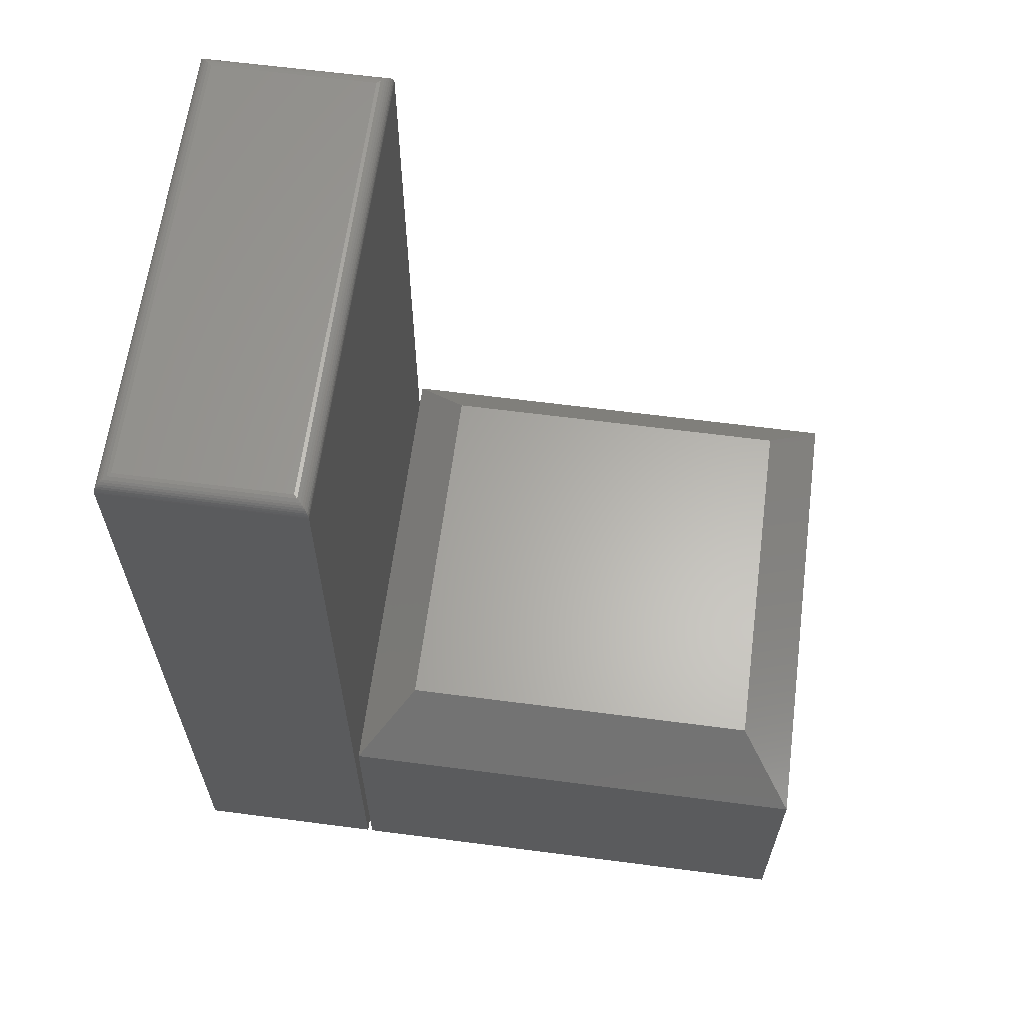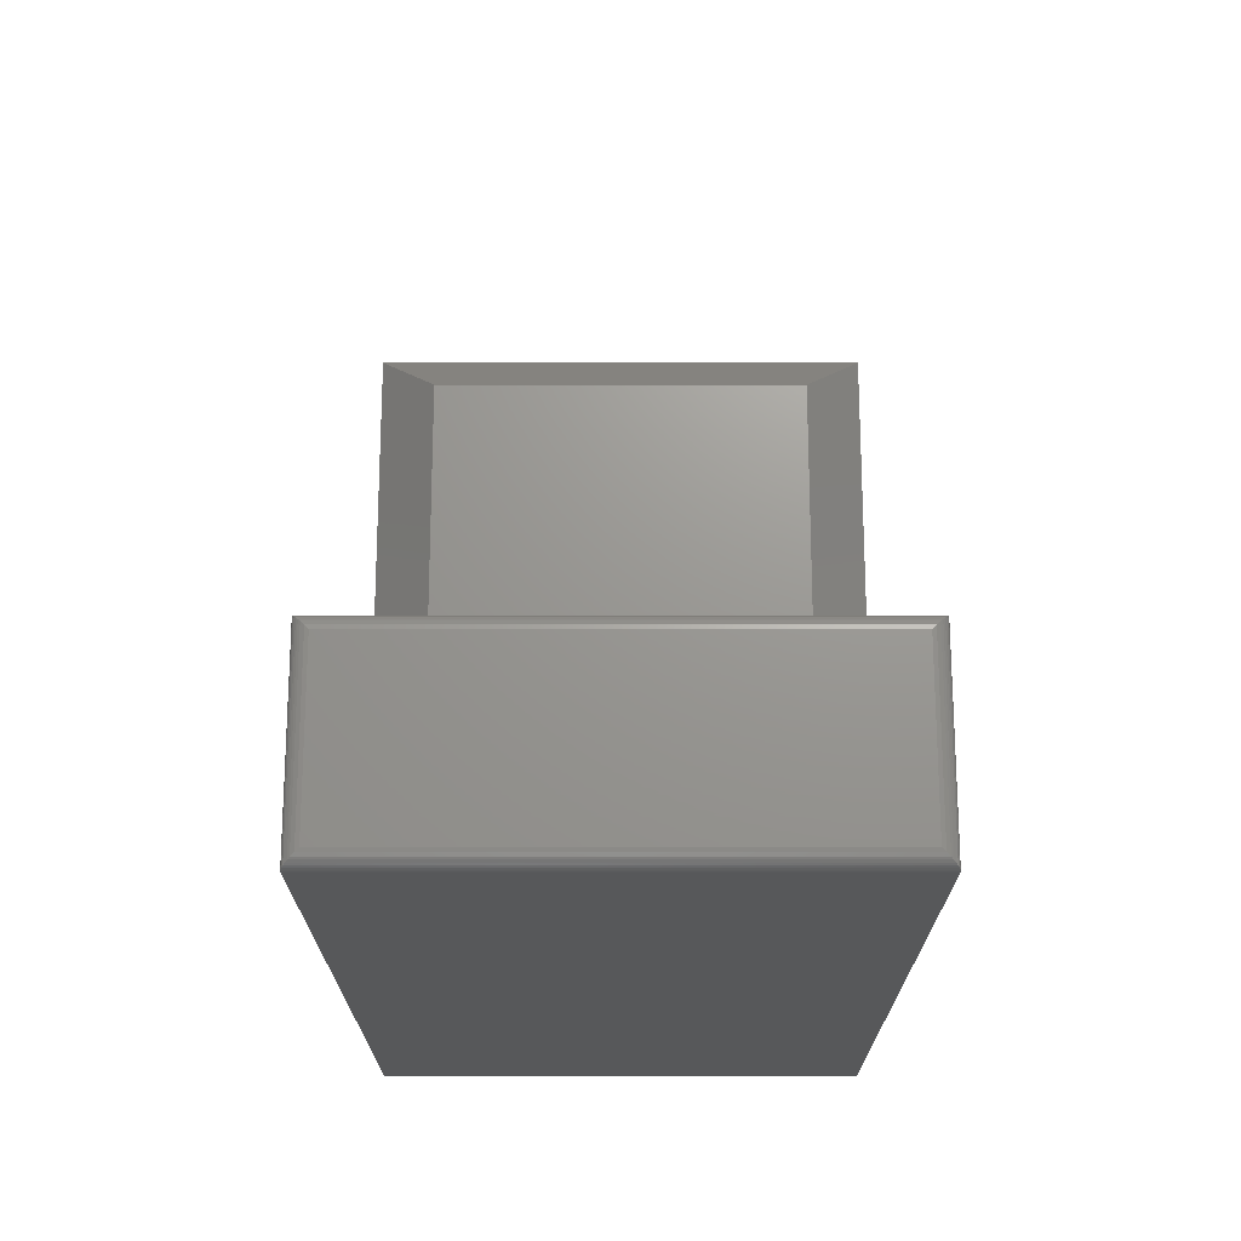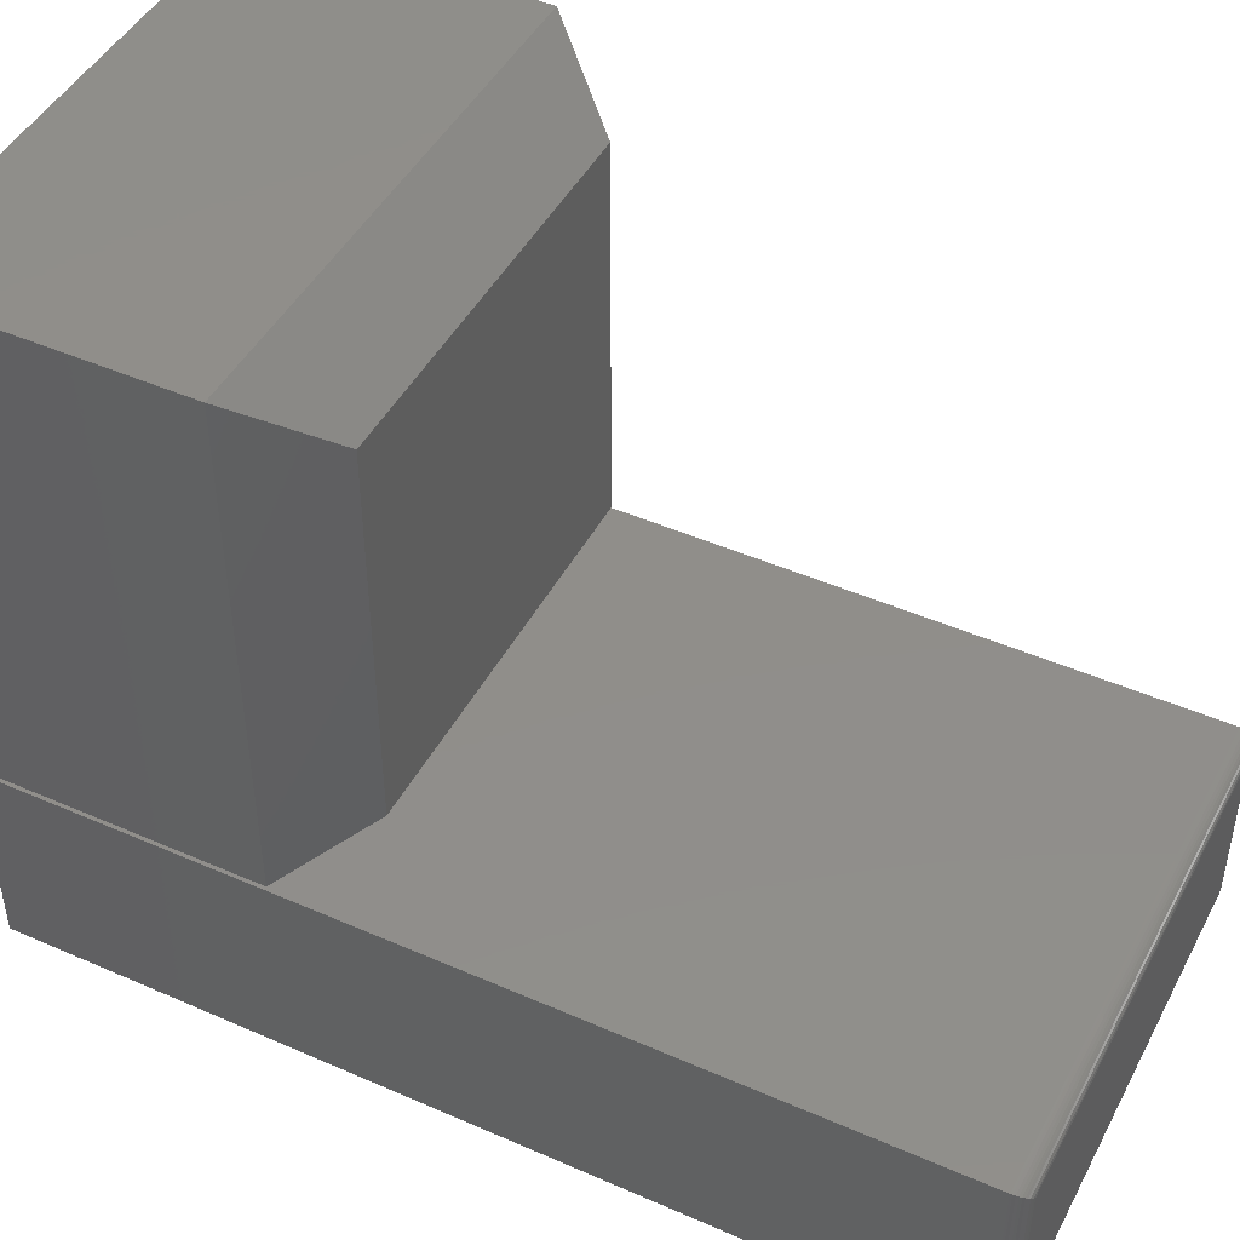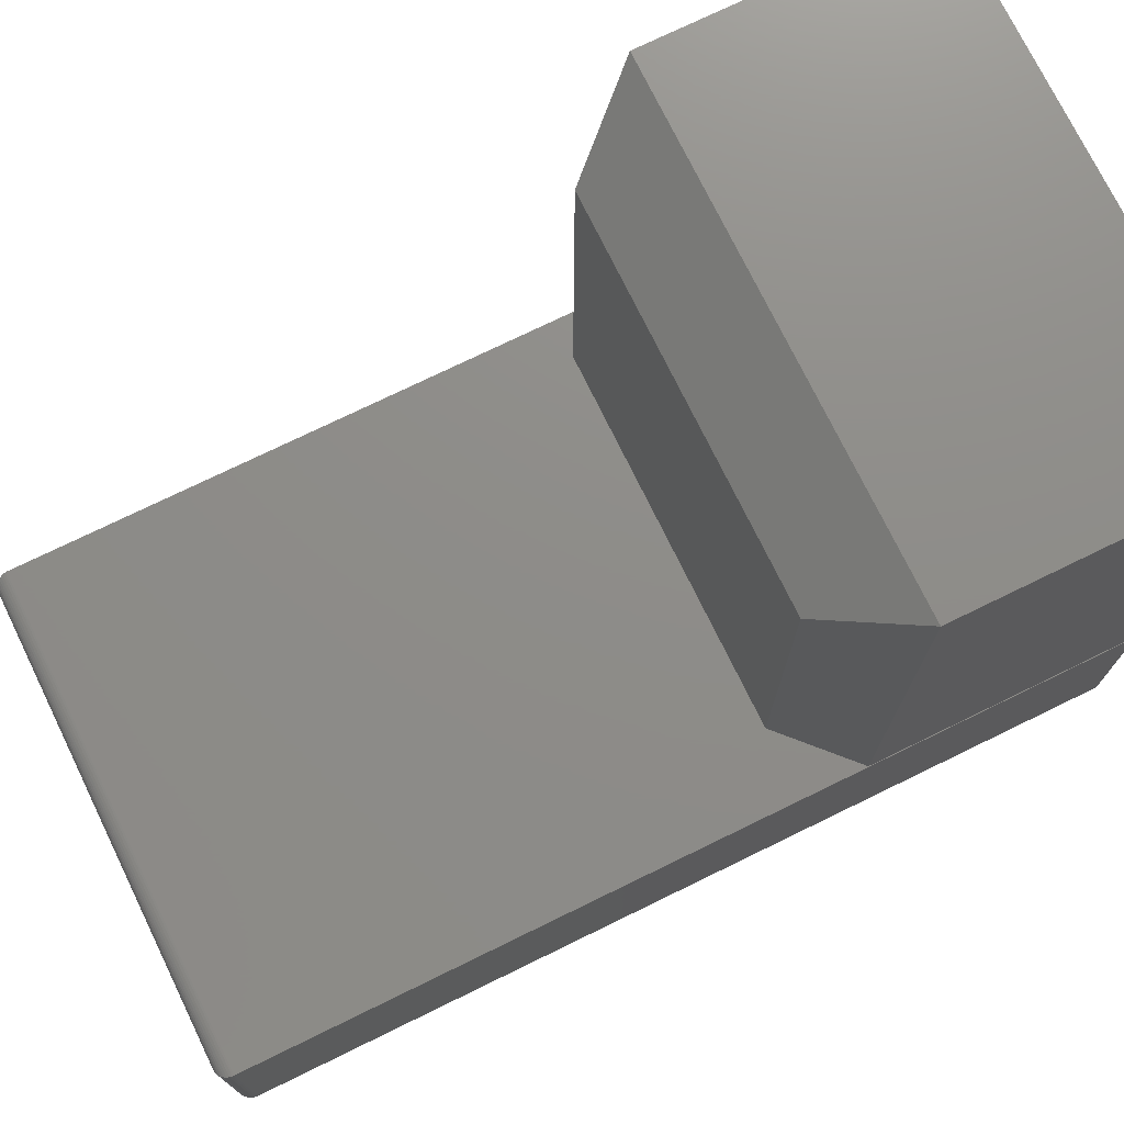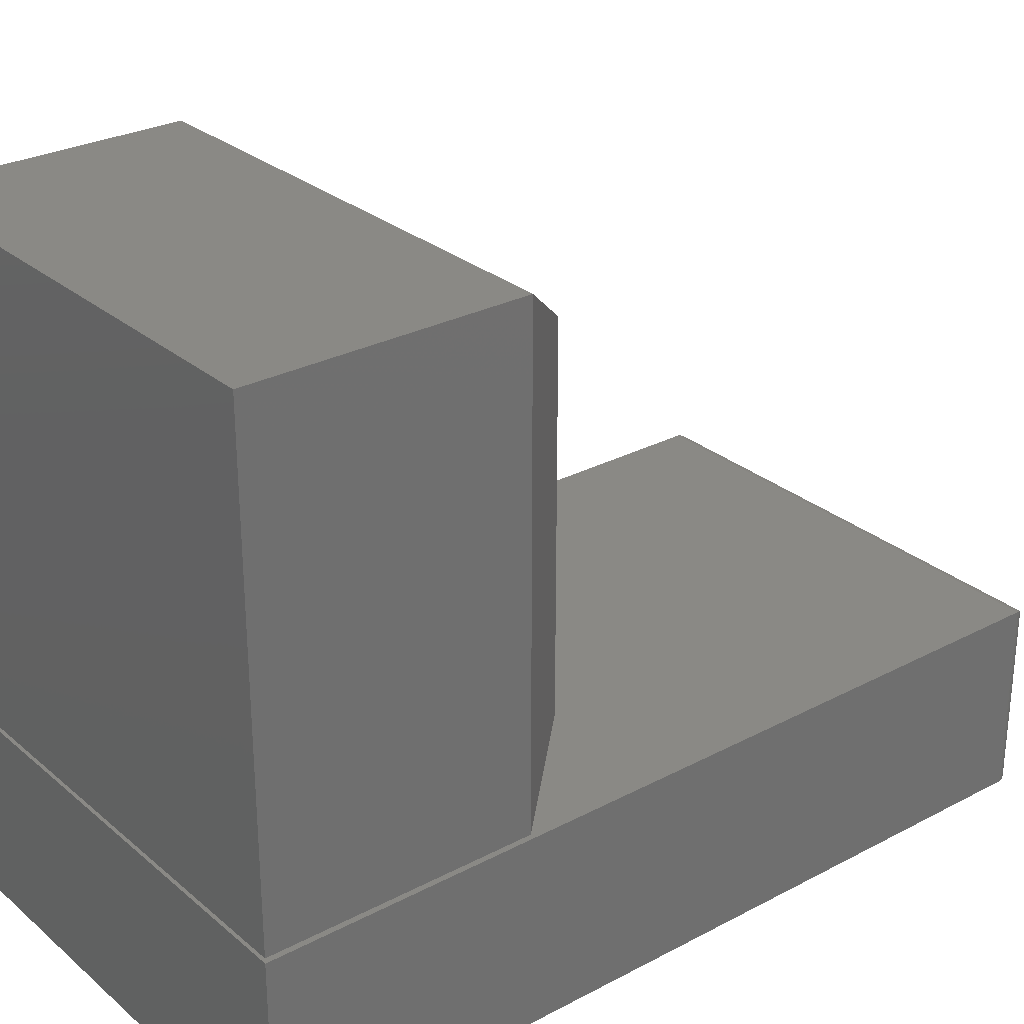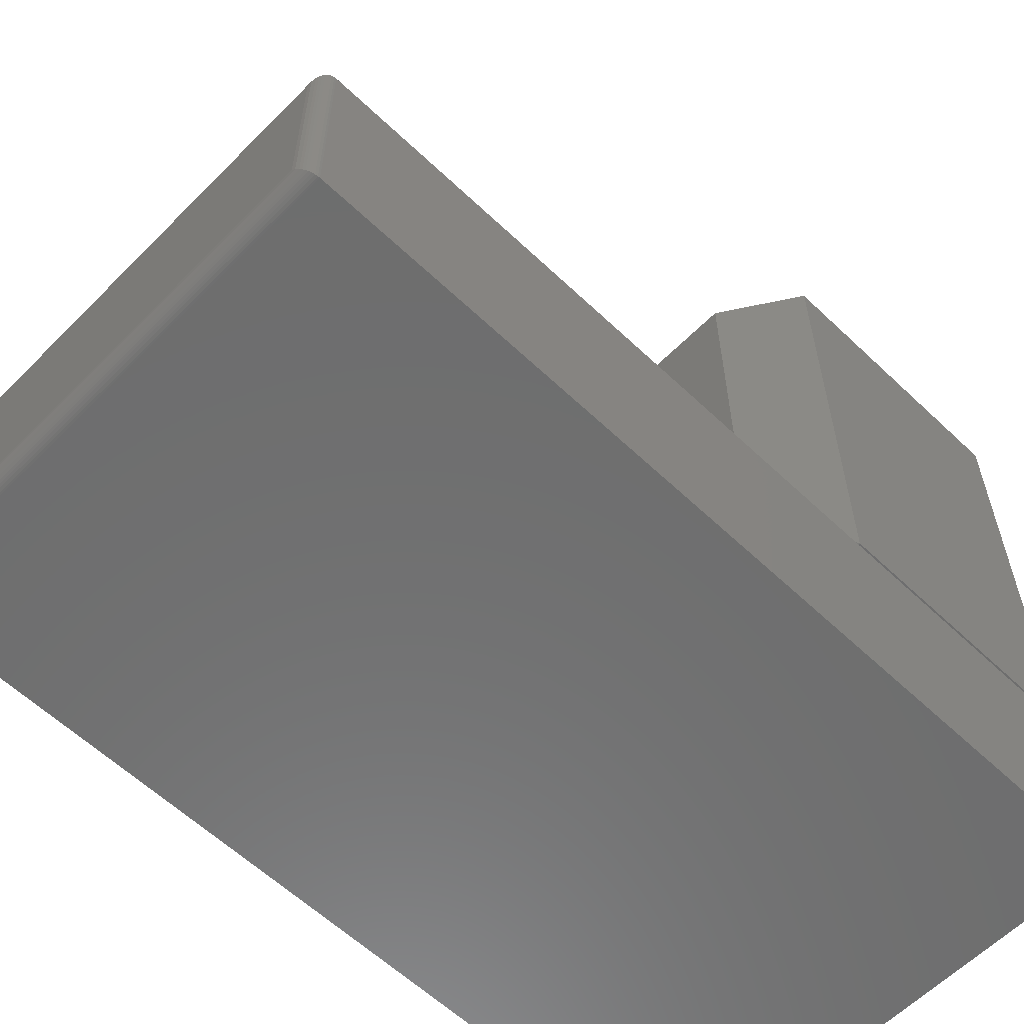
<metadata>
{"format":"stl","ext":"stl","renderer":"f3d","projection":"perspective","resolution":1024,"background":"white","views":[{"elev":63.1,"azim":97.5,"up":"+Z"},{"elev":70.3,"azim":-0.0,"up":"+Z"},{"elev":45.9,"azim":-63.3,"up":"+Y"},{"elev":74.4,"azim":64.0,"up":"+Y"},{"elev":28.1,"azim":-128.6,"up":"+Y"},{"elev":-59.8,"azim":45.8,"up":"+Y"}]}
</metadata>
<code>
# stl→obj: 58 verts, 108 faces
v 0.5156 -0.2632 0.7344
v 0.5156 -0.4688 0.7344
v 0.5156 -0.2632 0.1824
v 0.5156 -0.4688 -0.1797
v 0.5156 -0.2632 -0.1797
v 6.985e-34 -0.2632 -0.1797
v 0 -0.4688 -0.1797
v -2.01e-17 -0.2632 0.1824
v -5.074e-17 -0.4688 0.7344
v -5.074e-17 -0.2632 0.7344
v 0.01562 -0.2789 0.75
v 0.01562 -0.4531 0.75
v 0.5 -0.2789 0.75
v 0.5 -0.4531 0.75
v 0.01195 -0.4568 0.7496
v 0.5037 -0.4568 0.7496
v 0.001535 -0.4672 0.7411
v 0.5128 -0.4659 0.7433
v 0.002811 -0.4659 0.7433
v 0.5112 -0.4643 0.7453
v 0.004419 -0.4643 0.7453
v 0.5093 -0.4624 0.7469
v 0.006313 -0.4624 0.7469
v 0.5072 -0.4603 0.7482
v 0.008436 -0.4603 0.7482
v 0.0001198 -0.4686 0.7363
v 0.5155 -0.4686 0.7363
v 0.0006303 -0.4681 0.7388
v 0.515 -0.4681 0.7388
v 0.5141 -0.4672 0.7411
v 0.5037 -0.2752 0.7496
v 0.5072 -0.2717 0.7482
v 0.5093 -0.2696 0.7469
v 0.5112 -0.2677 0.7453
v 0.5128 -0.2661 0.7433
v 0.5155 -0.2634 0.7363
v 0.515 -0.2639 0.7388
v 0.5141 -0.2648 0.7411
v 0.01195 -0.2752 0.7496
v 0.008436 -0.2717 0.7482
v 0.006313 -0.2696 0.7469
v 0.004419 -0.2677 0.7453
v 0.002811 -0.2661 0.7433
v 0.0001198 -0.2634 0.7363
v 0.0006303 -0.2639 0.7388
v 0.001535 -0.2648 0.7411
v 0.5156 -0.2578 -0.1797
v 0.5156 0.2578 -0.1797
v 0.5156 -0.2578 0.1004
v 0.5156 0.2578 0.1004
v 0 -0.2578 -0.1797
v -1.555e-17 -0.2578 0.1004
v 1.753e-33 0.2578 -0.1797
v -1.266e-16 0.2578 0.1004
v 0.0625 0.1953 0.1785
v 0.0625 -0.1953 0.1785
v 0.4531 0.1953 0.1785
v 0.4531 -0.1953 0.1785
f 1 2 3
f 3 2 4
f 3 4 5
f 6 7 8
f 8 7 9
f 8 9 10
f 2 9 4
f 4 9 7
f 11 12 13
f 13 12 14
f 3 8 1
f 1 8 10
f 14 15 16
f 14 12 15
f 17 18 19
f 19 18 20
f 19 20 21
f 21 20 22
f 21 22 23
f 23 22 24
f 23 24 25
f 25 24 16
f 25 16 15
f 9 2 26
f 26 2 27
f 26 27 28
f 28 27 29
f 28 29 17
f 17 29 30
f 17 30 18
f 13 16 31
f 13 14 16
f 31 16 24
f 31 24 32
f 32 24 22
f 32 22 33
f 33 22 20
f 33 20 34
f 34 20 18
f 34 18 35
f 35 18 30
f 2 1 27
f 27 1 36
f 27 36 29
f 29 36 37
f 29 37 30
f 30 37 38
f 30 38 35
f 11 31 39
f 11 13 31
f 39 31 32
f 39 32 40
f 40 32 33
f 40 33 41
f 41 33 34
f 41 34 42
f 42 34 35
f 42 35 43
f 43 35 38
f 1 10 36
f 36 10 44
f 36 44 37
f 37 44 45
f 37 45 38
f 38 45 46
f 38 46 43
f 12 39 15
f 12 11 39
f 46 19 43
f 43 19 21
f 43 21 42
f 42 21 23
f 42 23 41
f 41 23 25
f 41 25 40
f 40 25 15
f 40 15 39
f 10 9 44
f 44 9 26
f 44 26 45
f 45 26 28
f 45 28 46
f 46 28 17
f 46 17 19
f 5 6 3
f 3 6 8
f 7 6 4
f 4 6 5
f 47 48 49
f 49 48 50
f 51 52 53
f 53 52 54
f 52 51 49
f 49 51 47
f 55 56 57
f 57 56 58
f 53 54 48
f 48 54 50
f 50 54 57
f 57 54 55
f 52 56 54
f 54 56 55
f 52 49 56
f 56 49 58
f 49 50 58
f 58 50 57
f 51 53 47
f 47 53 48

</code>
